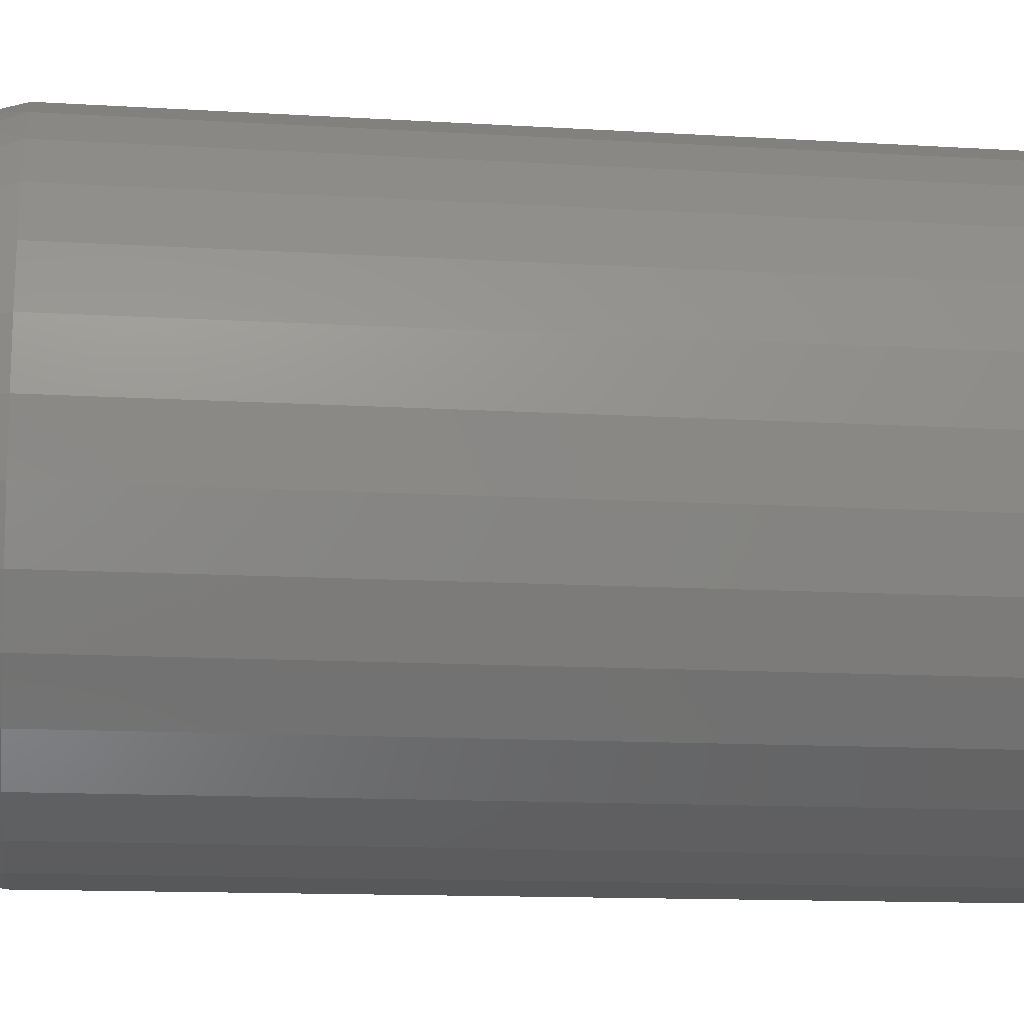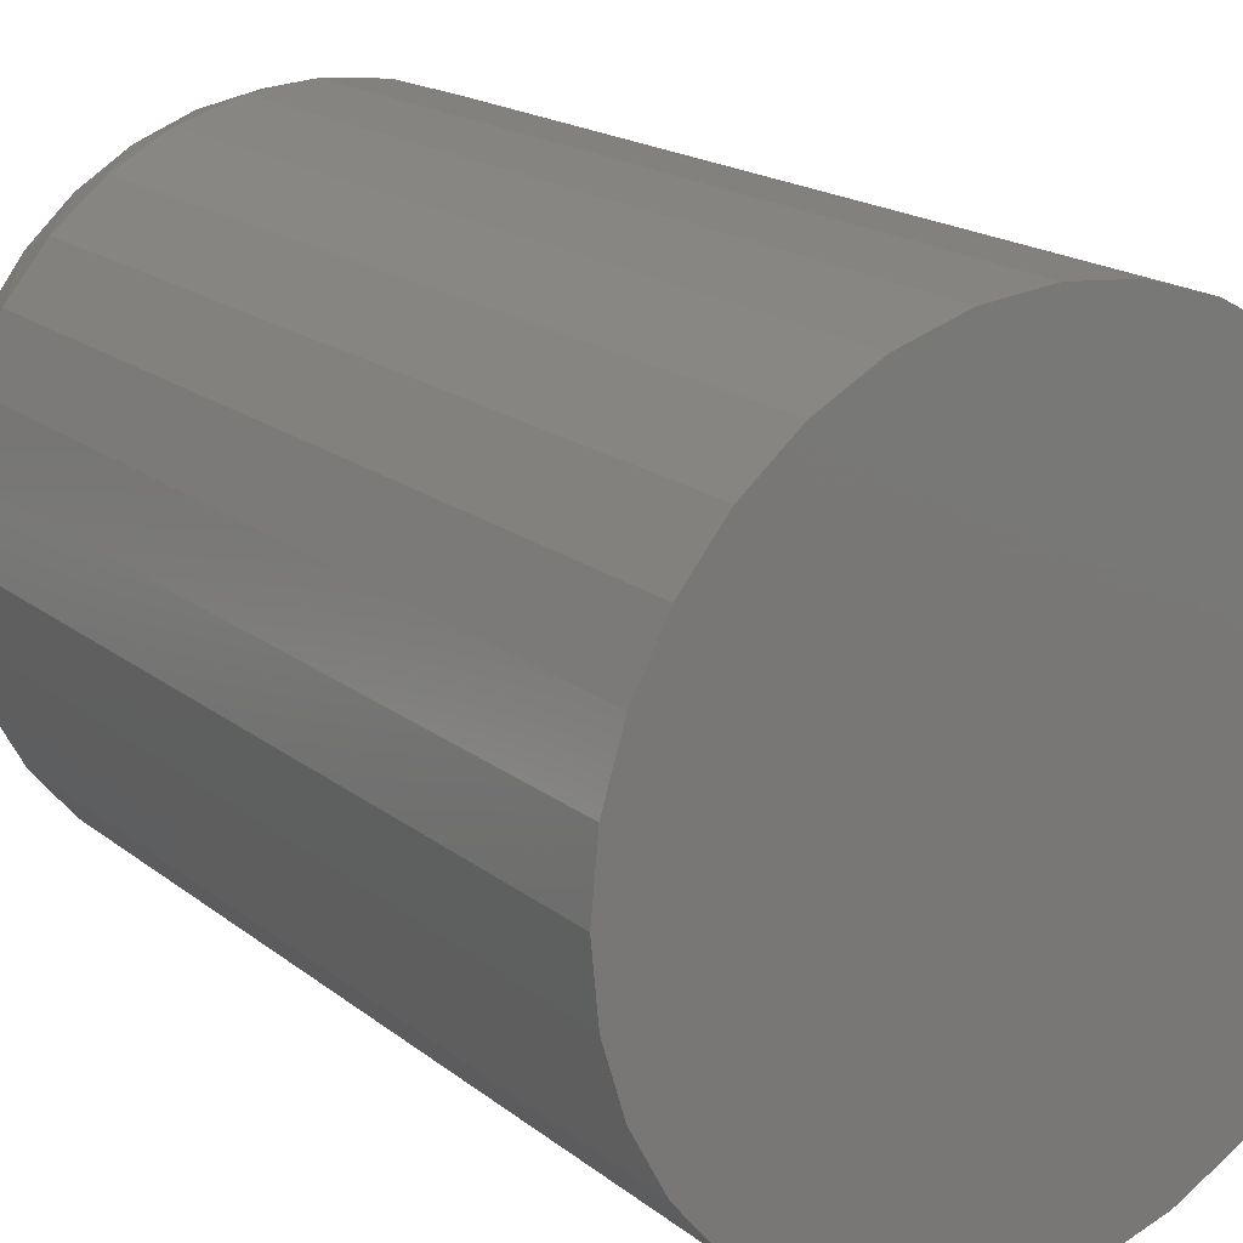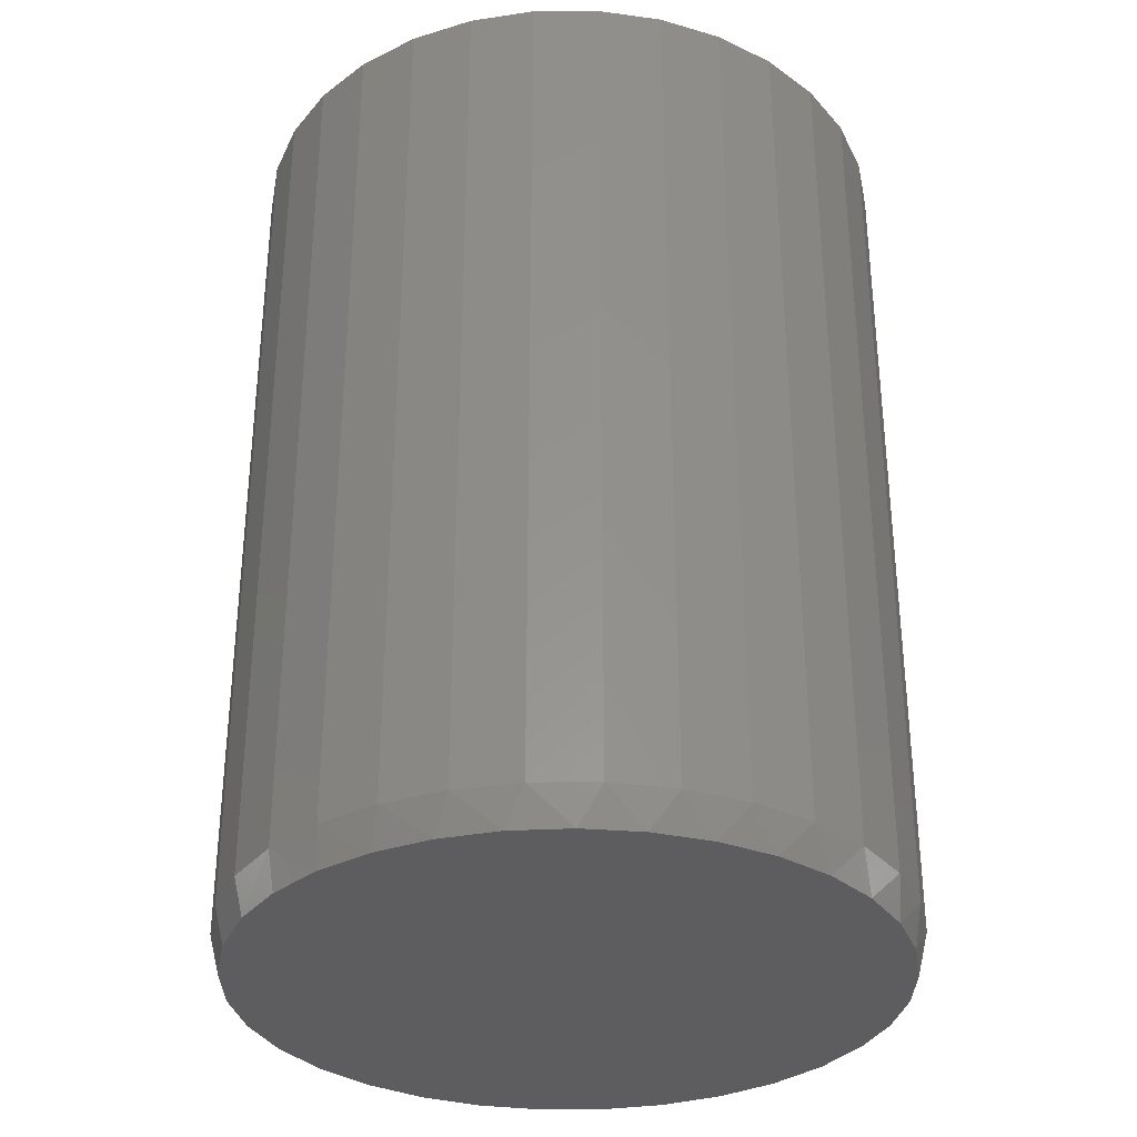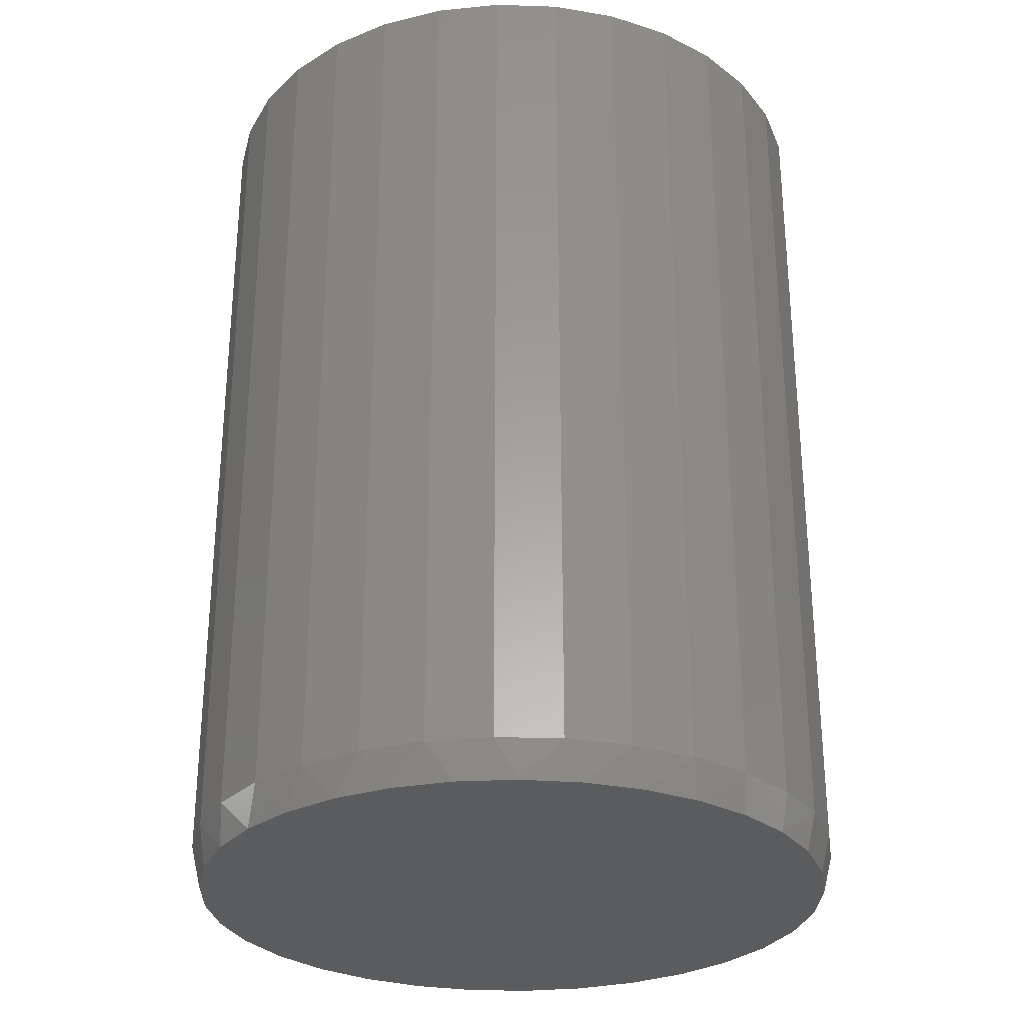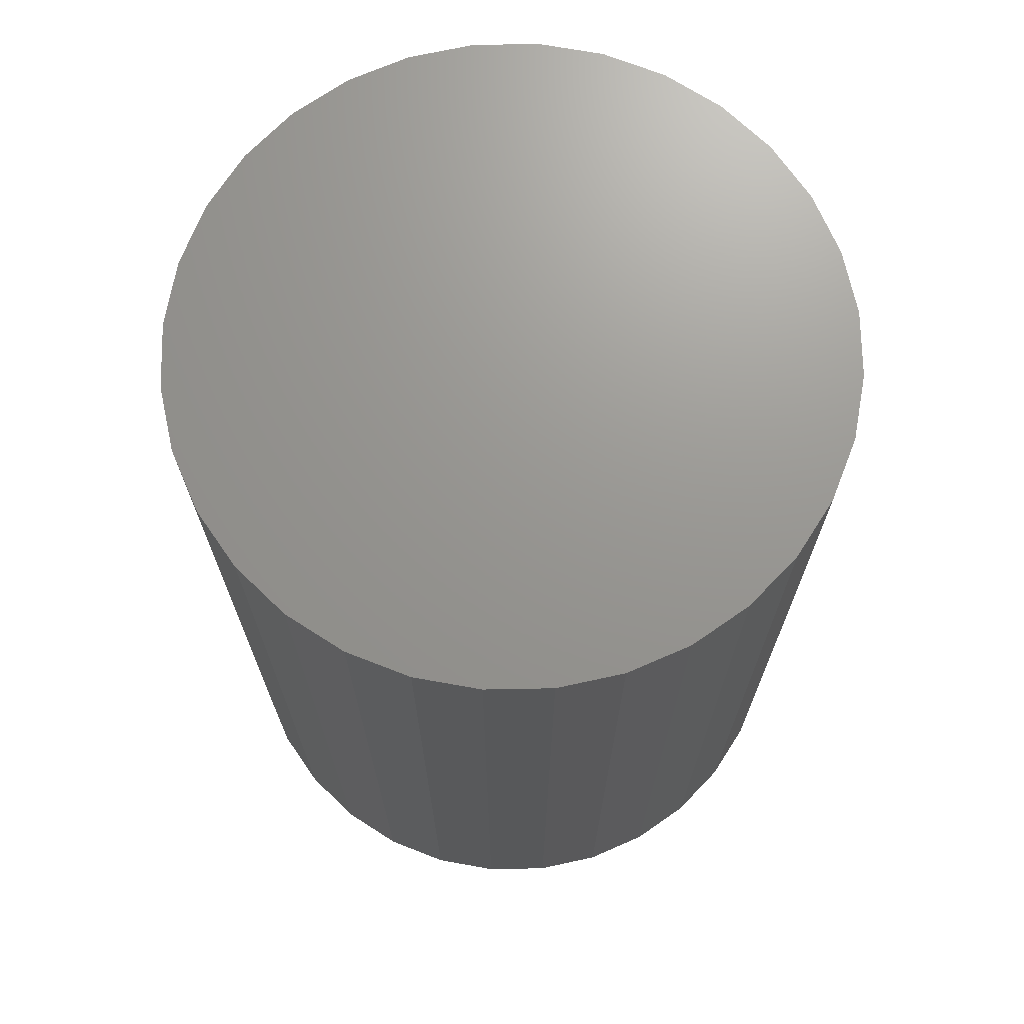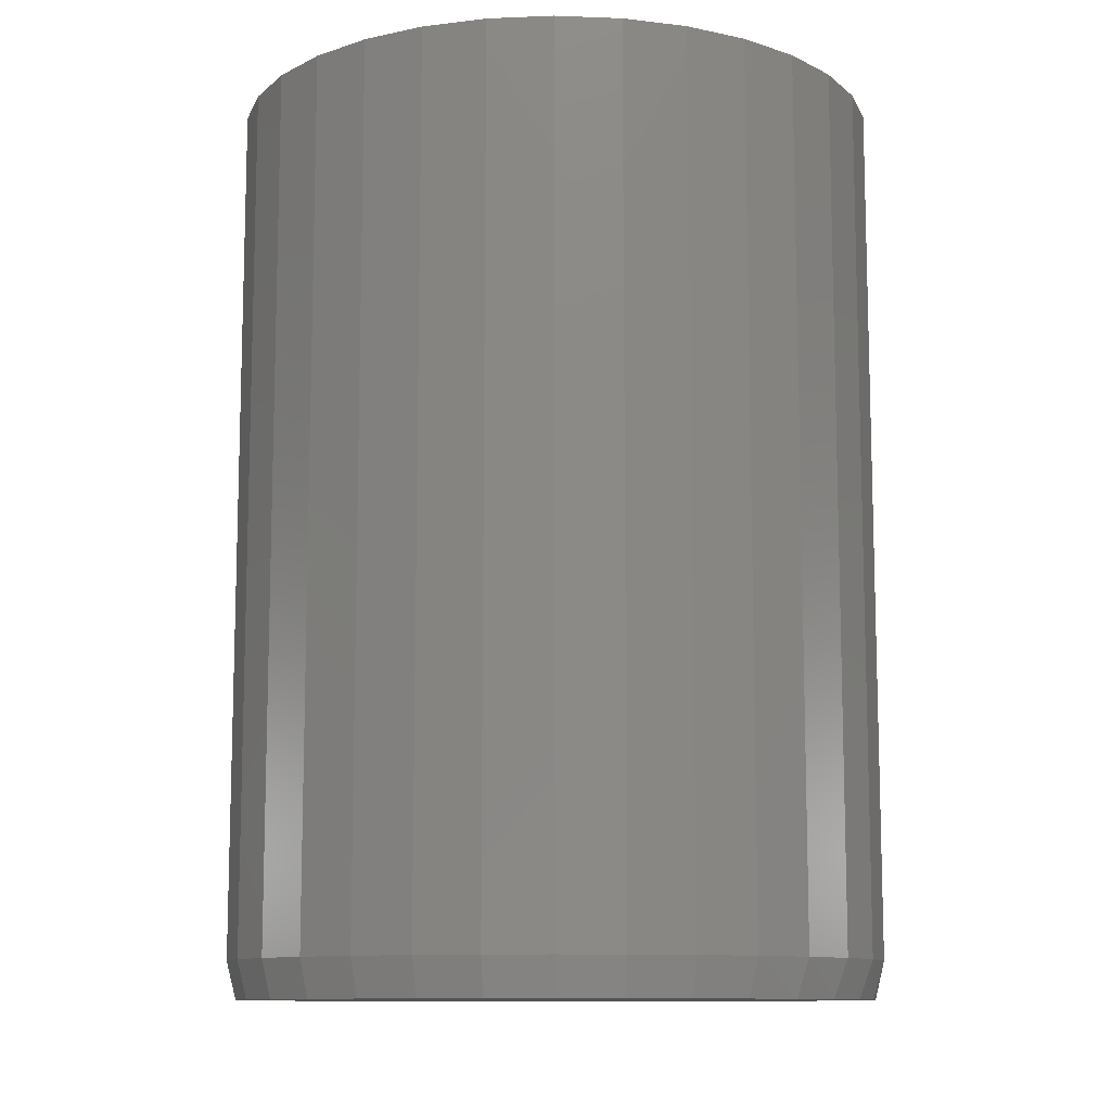
<metadata>
{"format":"stl","ext":"stl","renderer":"f3d","projection":"perspective","resolution":1024,"background":"white","views":[{"elev":-13.1,"azim":-97.9,"up":"+Y"},{"elev":18.0,"azim":-34.1,"up":"+Y"},{"elev":-32.7,"azim":152.4,"up":"+Z"},{"elev":-29.1,"azim":-154.6,"up":"+Z"},{"elev":70.5,"azim":83.3,"up":"+Z"},{"elev":-10.7,"azim":67.7,"up":"+Z"}]}
</metadata>
<code>
# stl→obj: 97 verts, 190 faces
v -0.06144 0.2535 0
v -0.01363 0.2624 0
v 0.03501 0.2624 0
v 0.08282 0.2535 0
v 0.01069 -0.2636 0
v -0.04073 -0.2585 0
v 0.06211 -0.2585 0
v -0.09017 -0.2435 0
v 0.1116 -0.2435 0
v -0.1357 -0.2191 0
v 0.1571 -0.2191 0
v -0.1757 -0.1864 0
v 0.1971 -0.1864 0
v -0.2085 -0.1464 0
v 0.2298 -0.1464 0
v -0.2328 -0.1009 0
v 0.2542 -0.1009 0
v -0.2478 -0.05142 0
v 0.2692 -0.05142 0
v -0.2529 -2.676e-07 0
v 0.2743 -6.286e-17 0
v -0.2484 0.04843 0
v 0.2698 0.04843 0
v -0.2351 0.09521 0
v 0.2565 0.09521 0
v -0.2134 0.1388 0
v 0.2348 0.1388 0
v -0.1841 0.1776 0
v 0.2055 0.1776 0
v -0.1481 0.2103 0
v 0.1695 0.2103 0
v -0.1068 0.2359 0
v 0.1282 0.2359 0
v 0.2821 -6.647e-17 0.03125
v 0.2821 0 0.75
v 0.2769 -0.05294 0.03125
v 0.2769 -0.05294 0.75
v 0.2614 -0.1039 0.03125
v 0.2614 -0.1039 0.75
v 0.2363 -0.1508 0.03125
v 0.2363 -0.1508 0.75
v 0.2026 -0.1919 0.03125
v 0.2026 -0.1919 0.75
v 0.1615 -0.2256 0.03125
v 0.1615 -0.2256 0.75
v 0.1145 -0.2507 0.03125
v 0.1145 -0.2507 0.75
v 0.06363 -0.2662 0.03125
v 0.06363 -0.2662 0.75
v 0.01069 -0.2714 0.03125
v 0.01069 -0.2714 0.75
v -0.04225 -0.2662 0.03125
v -0.04225 -0.2662 0.75
v -0.09316 -0.2507 0.03125
v -0.09316 -0.2507 0.75
v -0.1401 -0.2256 0.03125
v -0.1401 -0.2256 0.75
v -0.1812 -0.1919 0.03125
v -0.1812 -0.1919 0.75
v -0.215 -0.1508 0.03125
v -0.215 -0.1508 0.75
v -0.24 -0.1039 0.03125
v -0.24 -0.1039 0.75
v -0.2555 -0.05294 0.03125
v -0.2555 -0.05294 0.75
v -0.2607 3.323e-17 0.03125
v -0.2607 3.323e-17 0.75
v -0.2555 0.05294 0.03125
v -0.2555 0.05294 0.75
v -0.24 0.1039 0.03125
v -0.24 0.1039 0.75
v -0.215 0.1508 0.03125
v -0.215 0.1508 0.75
v -0.1812 0.1919 0.03125
v -0.1812 0.1919 0.75
v -0.1401 0.2256 0.03125
v -0.1401 0.2256 0.75
v -0.09316 0.2507 0.03125
v -0.09316 0.2507 0.75
v -0.04225 0.2662 0.03125
v -0.04225 0.2662 0.75
v 0.01069 0.2714 0.03125
v 0.01069 0.2714 0.75
v 0.06363 0.2662 0.03125
v 0.06363 0.2662 0.75
v 0.1145 0.2507 0.03125
v 0.1145 0.2507 0.75
v 0.1615 0.2256 0.03125
v 0.1615 0.2256 0.75
v 0.2026 0.1919 0.03125
v 0.2026 0.1919 0.75
v 0.2363 0.1508 0.03125
v 0.2363 0.1508 0.75
v 0.2614 0.1039 0.03125
v 0.2614 0.1039 0.75
v 0.2769 0.05294 0.03125
v 0.2769 0.05294 0.75
f 1 2 3
f 4 1 3
f 5 6 7
f 7 6 8
f 7 8 9
f 9 8 10
f 9 10 11
f 11 10 12
f 11 12 13
f 13 12 14
f 13 14 15
f 15 14 16
f 15 16 17
f 17 16 18
f 17 18 19
f 19 18 20
f 19 20 21
f 21 20 22
f 21 22 23
f 23 22 24
f 23 24 25
f 25 24 26
f 25 26 27
f 27 26 28
f 27 28 29
f 29 28 30
f 29 30 31
f 31 30 32
f 31 32 33
f 33 32 1
f 33 1 4
f 34 35 36
f 36 35 37
f 36 37 38
f 38 37 39
f 38 39 40
f 40 39 41
f 40 41 42
f 42 41 43
f 42 43 44
f 44 43 45
f 44 45 46
f 46 45 47
f 46 47 48
f 48 47 49
f 48 49 50
f 50 49 51
f 50 51 52
f 52 51 53
f 52 53 54
f 54 53 55
f 54 55 56
f 56 55 57
f 56 57 58
f 58 57 59
f 58 59 60
f 60 59 61
f 60 61 62
f 62 61 63
f 62 63 64
f 64 63 65
f 64 65 66
f 66 65 67
f 66 67 68
f 68 67 69
f 68 69 70
f 70 69 71
f 70 71 72
f 72 71 73
f 72 73 74
f 74 73 75
f 74 75 76
f 76 75 77
f 76 77 78
f 78 77 79
f 78 79 80
f 80 79 81
f 80 81 82
f 82 81 83
f 82 83 84
f 84 83 85
f 84 85 86
f 86 85 87
f 86 87 88
f 88 87 89
f 88 89 90
f 90 89 91
f 90 91 92
f 92 91 93
f 92 93 94
f 94 93 95
f 94 95 96
f 96 95 97
f 96 97 34
f 34 97 35
f 66 20 64
f 64 20 18
f 64 18 62
f 62 18 16
f 62 16 60
f 60 16 14
f 60 14 58
f 58 14 12
f 58 12 56
f 56 12 10
f 56 10 54
f 54 10 8
f 54 8 52
f 52 8 6
f 52 6 50
f 50 6 5
f 50 5 48
f 48 5 7
f 48 7 46
f 46 7 9
f 46 9 44
f 44 9 11
f 44 11 42
f 42 11 13
f 42 13 40
f 40 13 15
f 40 15 38
f 38 15 17
f 38 17 36
f 36 17 19
f 36 19 34
f 34 19 21
f 25 94 96
f 27 92 94
f 27 94 25
f 29 90 92
f 29 92 27
f 31 88 90
f 31 90 29
f 33 86 88
f 33 88 31
f 4 84 86
f 4 86 33
f 3 82 84
f 3 84 4
f 2 80 82
f 2 82 3
f 1 78 80
f 1 80 2
f 32 76 78
f 32 78 1
f 30 74 76
f 30 76 32
f 28 72 74
f 28 74 30
f 26 70 72
f 26 72 28
f 24 68 70
f 24 70 26
f 20 66 22
f 22 66 68
f 22 68 24
f 34 21 96
f 96 21 23
f 96 23 25
f 81 85 83
f 85 81 87
f 87 81 79
f 87 79 89
f 89 79 77
f 89 77 91
f 91 77 75
f 91 75 93
f 93 75 73
f 93 73 95
f 95 73 71
f 95 71 97
f 97 71 69
f 97 69 35
f 35 69 67
f 35 67 37
f 37 67 65
f 37 65 39
f 39 65 63
f 39 63 41
f 41 63 61
f 41 61 43
f 43 61 59
f 43 59 45
f 45 59 57
f 45 57 47
f 47 57 55
f 47 55 49
f 49 55 53
f 49 53 51

</code>
